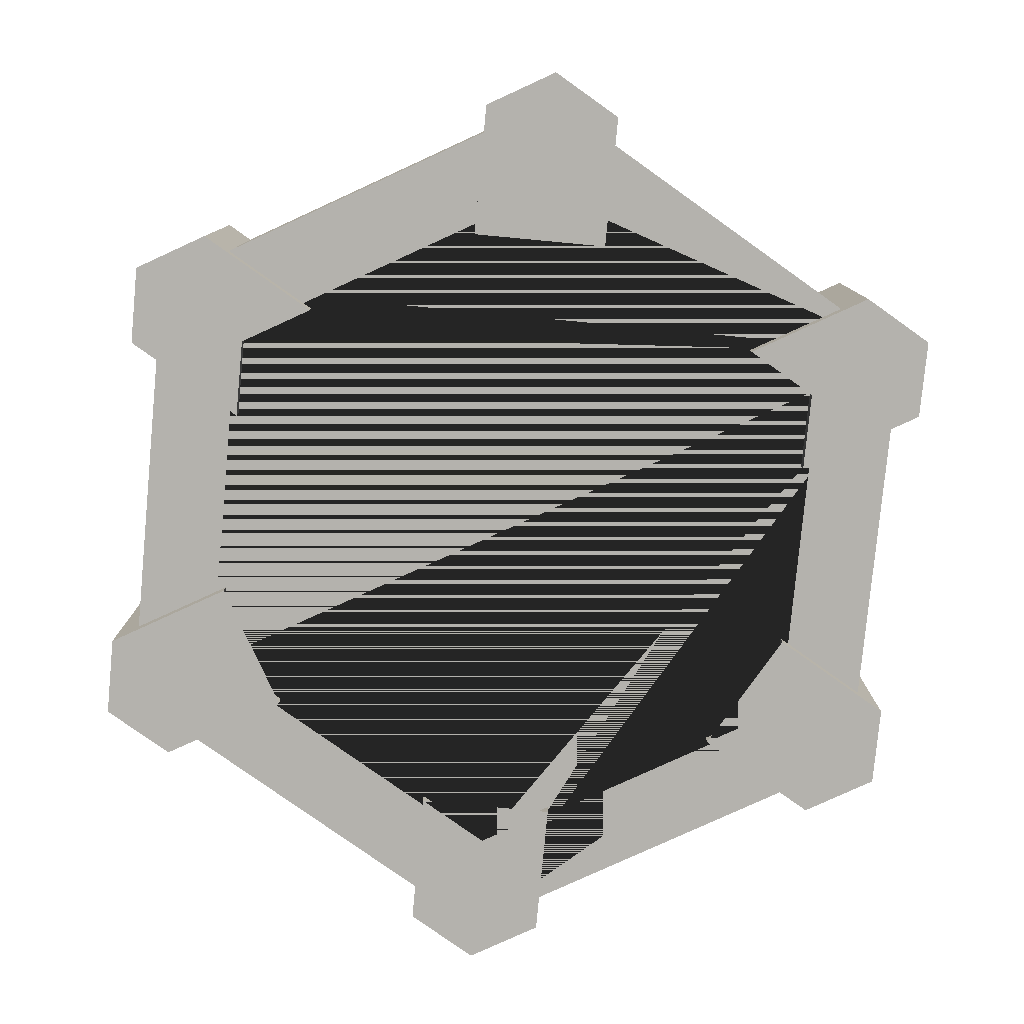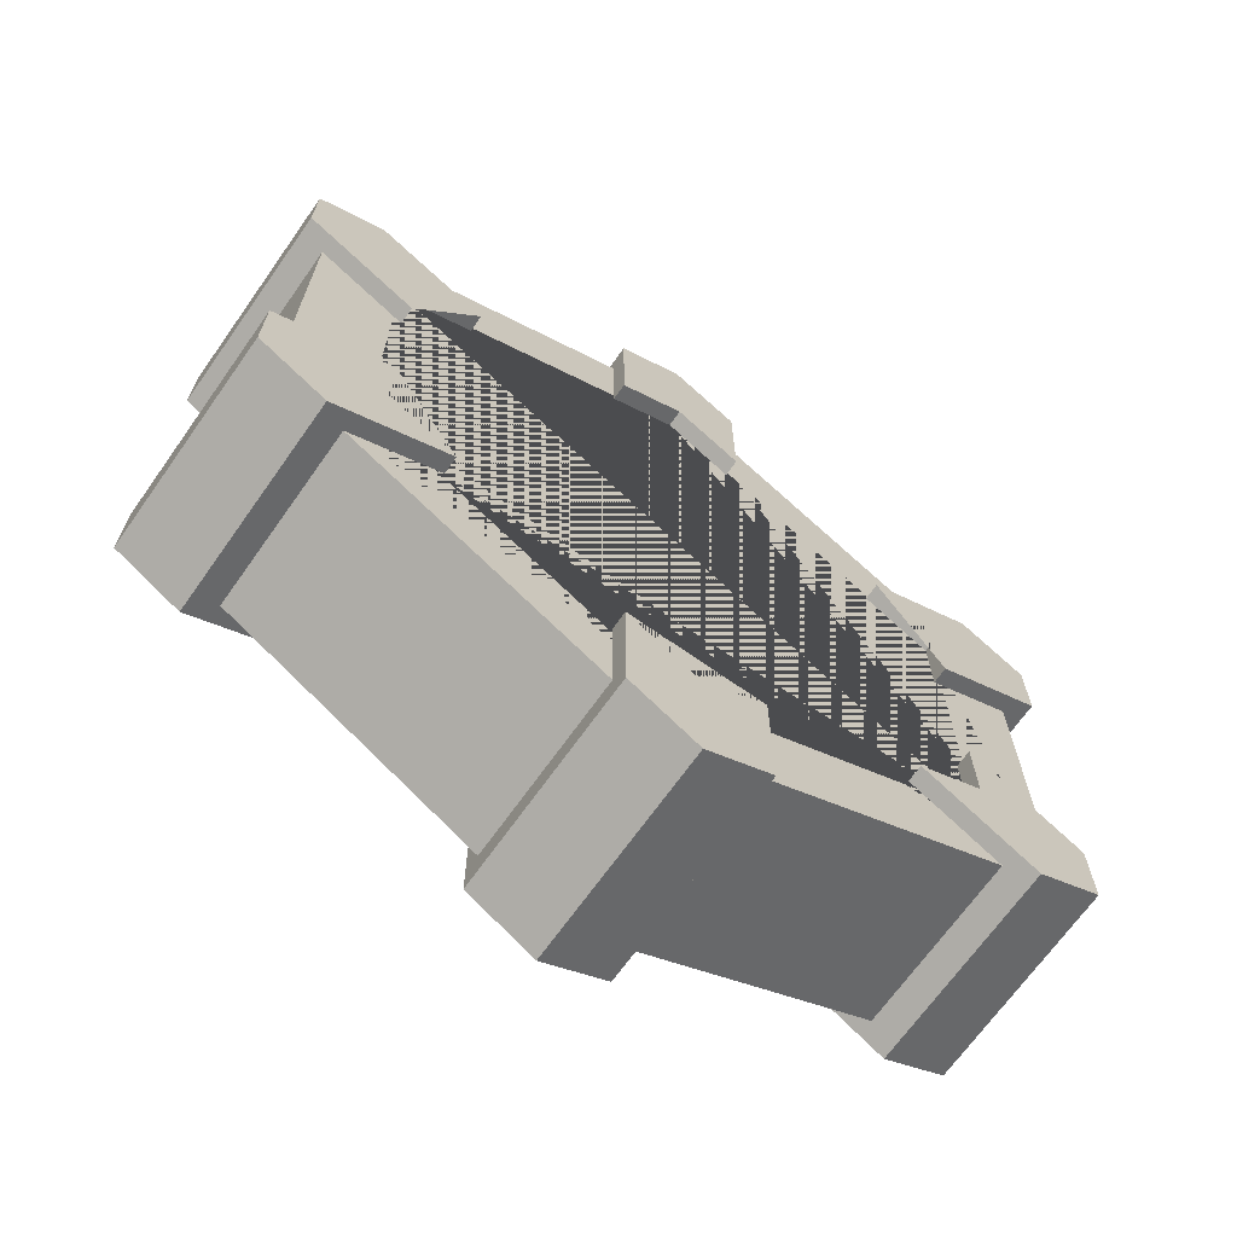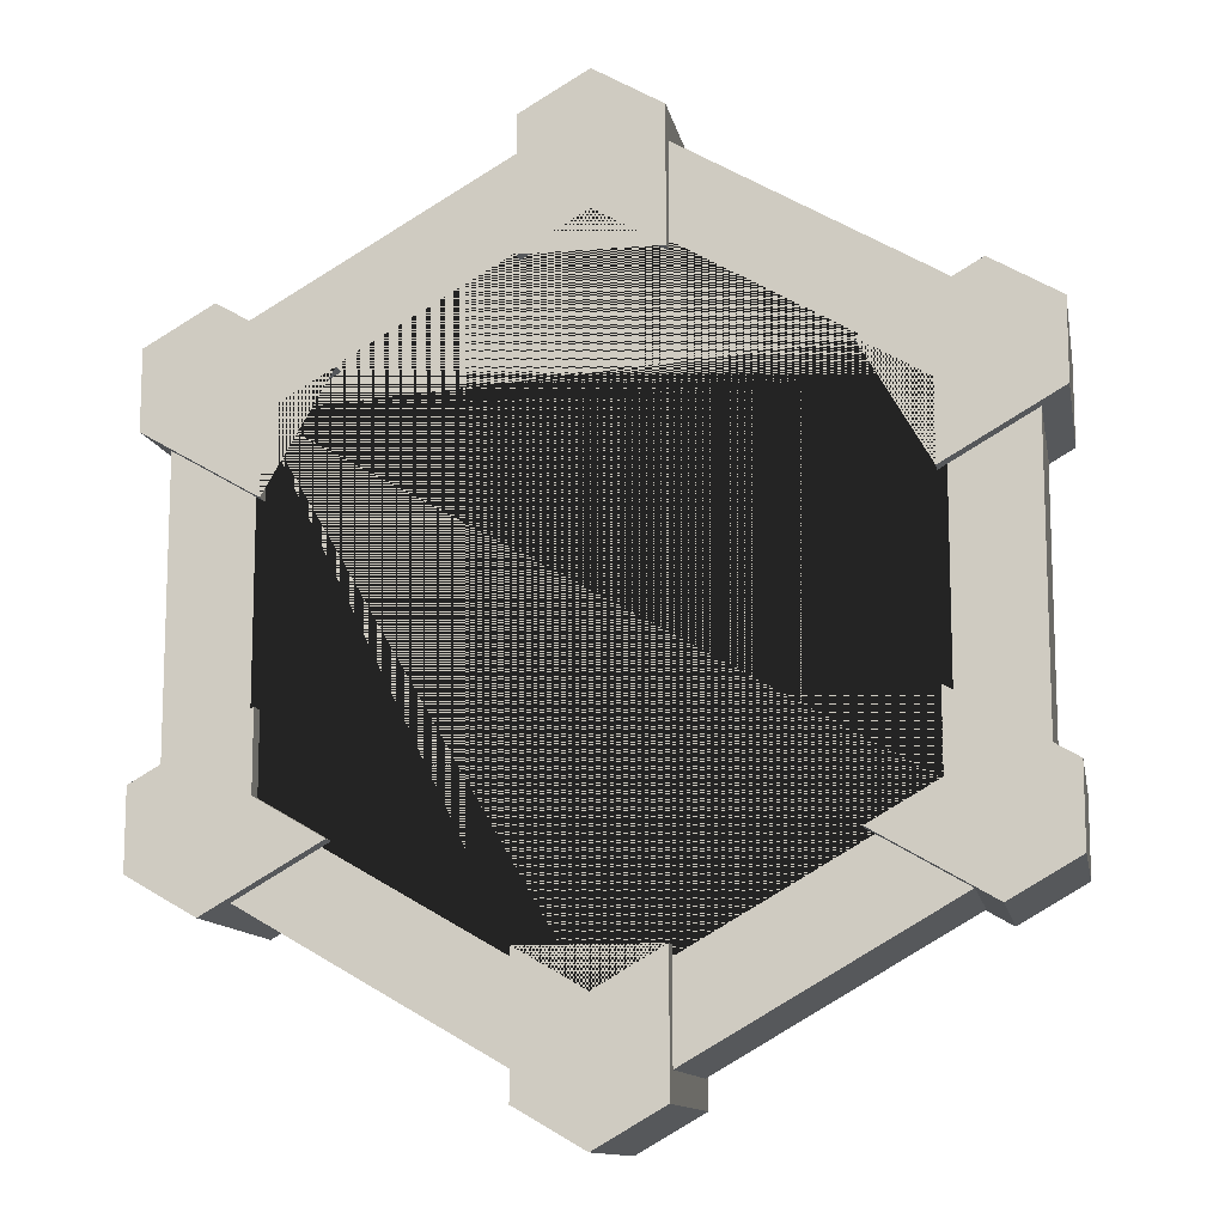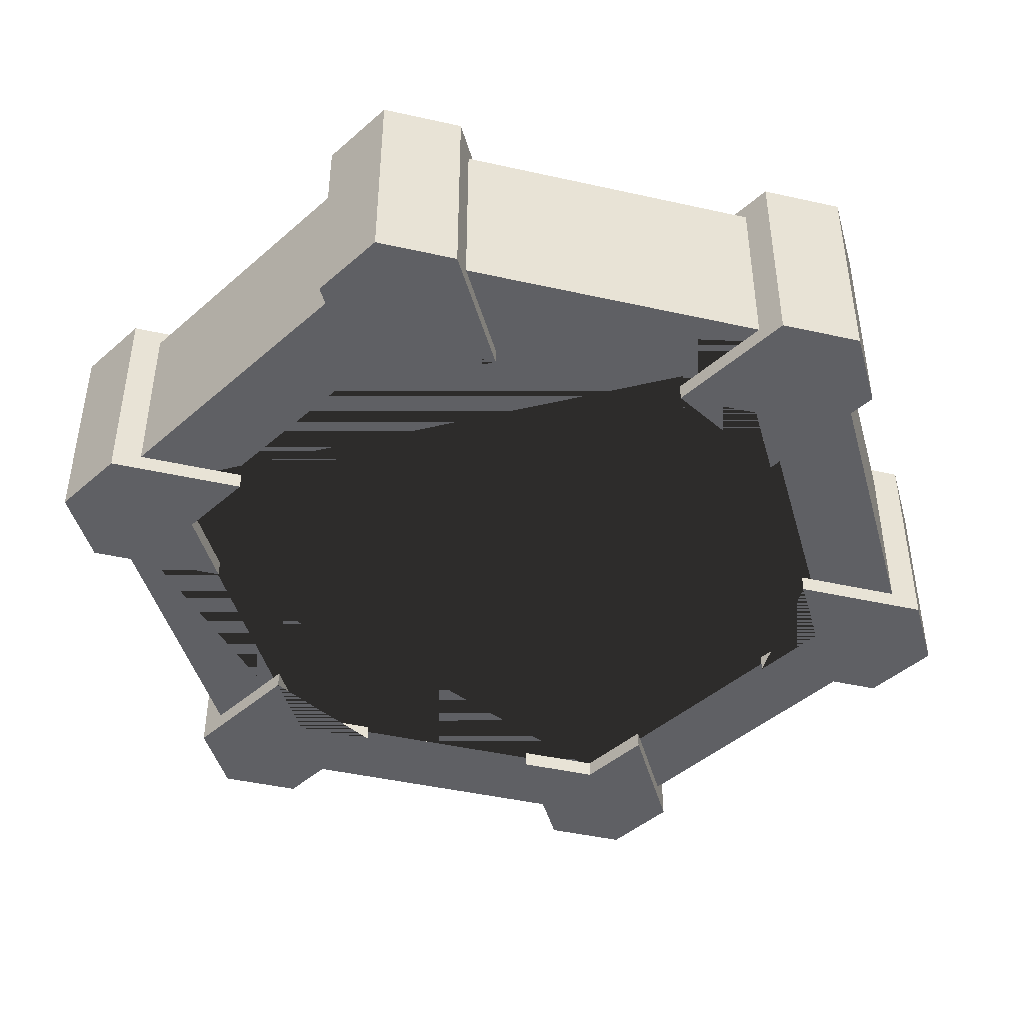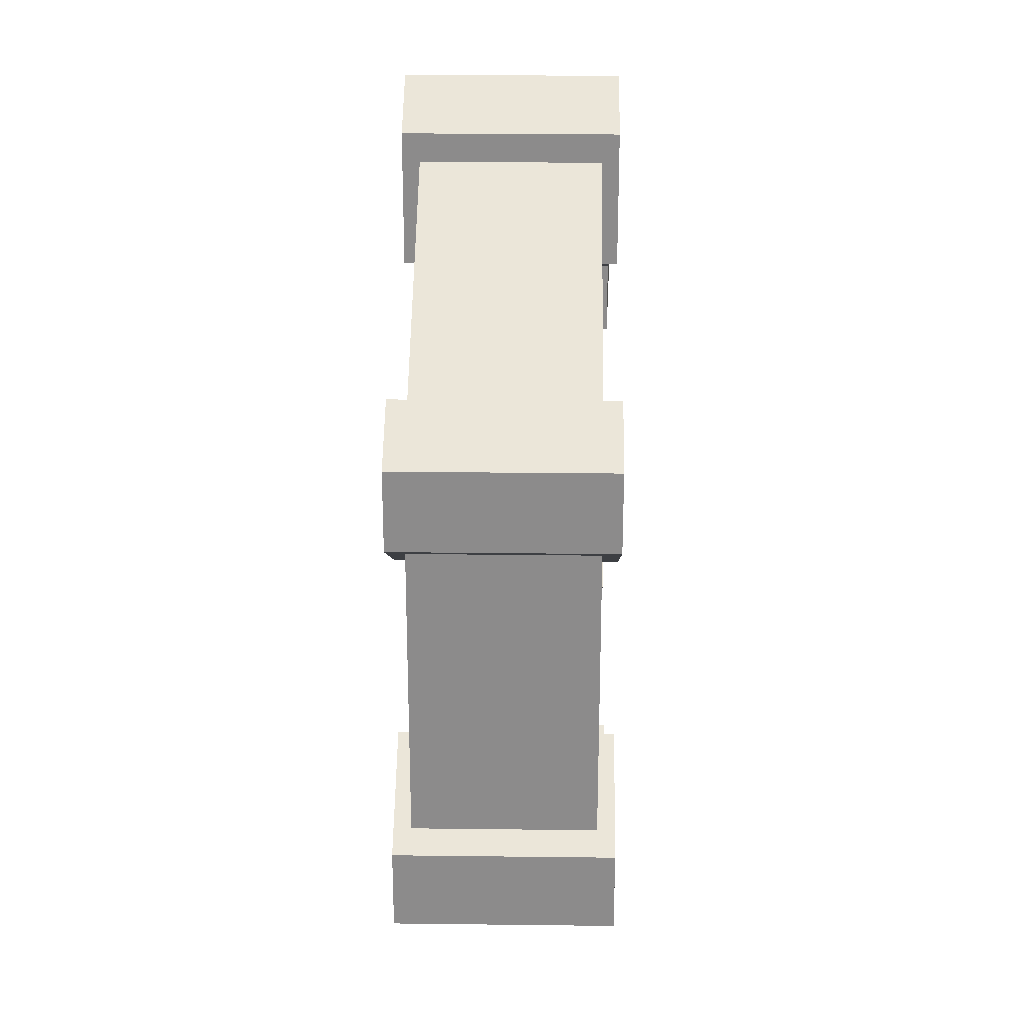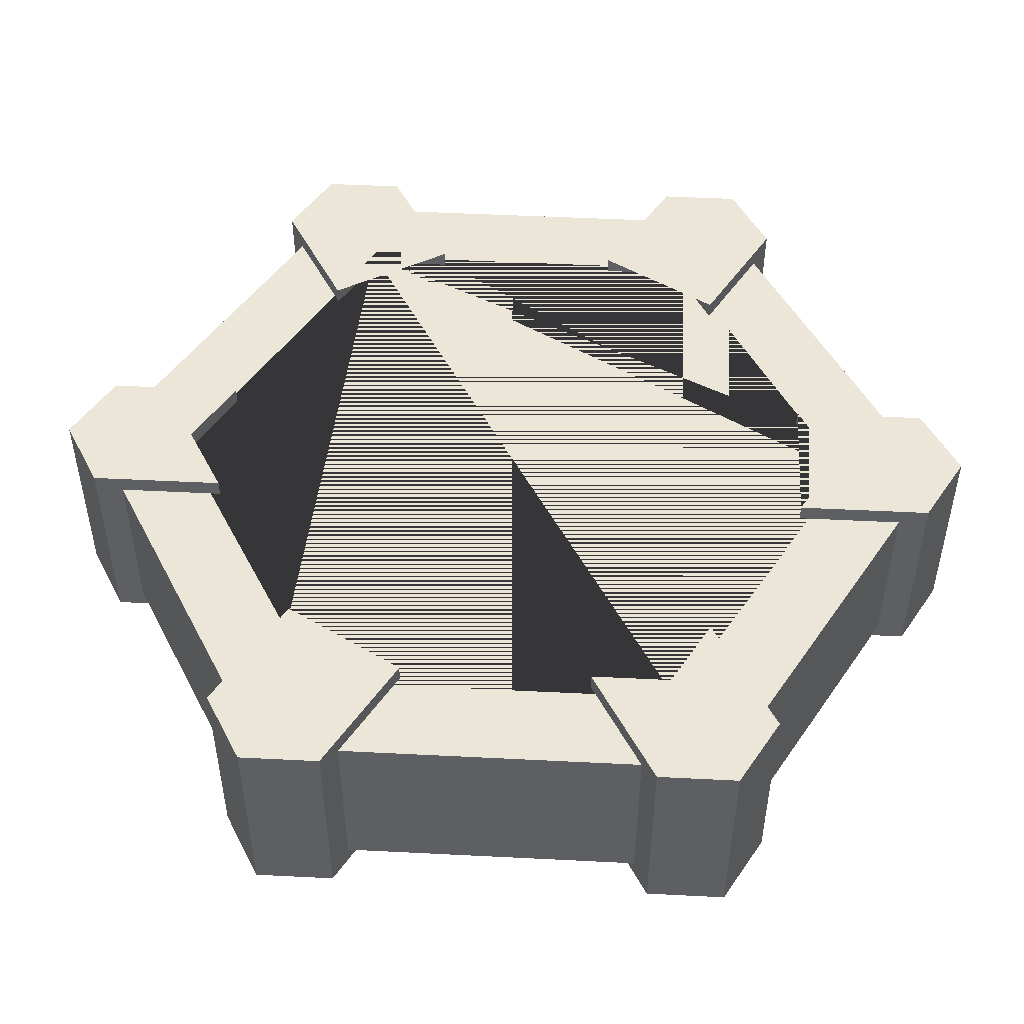
<metadata>
{"format":"obj","ext":"obj","renderer":"f3d","projection":"perspective","resolution":1024,"background":"white","views":[{"elev":-79.6,"azim":54.6,"up":"+Y"},{"elev":-68.7,"azim":-35.3,"up":"+Z"},{"elev":-12.0,"azim":-169.3,"up":"+Z"},{"elev":-44.8,"azim":-164.6,"up":"+Y"},{"elev":25.9,"azim":91.1,"up":"+Z"},{"elev":49.2,"azim":-146.8,"up":"+Y"}]}
</metadata>
<code>
o Cube.002
v 0.151 -0.2342 -0.9759
v 0.151 0.2342 -0.9759
v 0.151 0.2342 0.9759
v 0.151 -0.2342 0.9759
v -0.151 -0.2342 0.9759
v -0.151 0.2342 0.9759
v -0.151 -0.2342 -0.9759
v -0.151 0.2342 -0.9759
v 0 -0.2342 1.063
v 0 -0.2342 -1.063
v 0 0.2342 1.063
v 0 0.2342 -1.063
v -0.7696 0.2342 -0.6187
v -0.7696 -0.2342 -0.6187
v 0.9206 0.2342 0.3572
v 0.9206 -0.2342 0.3572
v 0.7696 -0.2342 0.6187
v 0.7696 0.2342 0.6187
v -0.9206 0.2342 -0.3572
v -0.9206 -0.2342 -0.3572
v 0.9206 -0.2342 0.5315
v -0.9206 -0.2342 -0.5315
v 0.9206 0.2342 0.5315
v -0.9206 0.2342 -0.5315
v 0.9206 -0.2342 -0.3572
v 0.9206 0.2342 -0.3572
v -0.7696 -0.2342 0.6187
v -0.7696 0.2342 0.6187
v -0.9206 -0.2342 0.3572
v -0.9206 0.2342 0.3572
v 0.7696 0.2342 -0.6187
v 0.7696 -0.2342 -0.6187
v -0.9206 -0.2342 0.5315
v 0.9206 -0.2342 -0.5315
v 0.9206 0.2342 -0.5315
v -0.9206 0.2342 0.5315
v 0.151 0.2342 -0.6816
v 0.151 -0.2342 -0.6816
v 0.151 0.2342 0.6816
v 0.151 -0.2342 0.6816
v -0.151 -0.2342 0.6816
v -0.151 0.2342 0.6816
v -0.151 0.2342 -0.6816
v -0.151 -0.2342 -0.6816
v 0 -0.2342 0.7687
v 0 -0.2342 -0.7687
v 0 0.2342 0.7687
v 0 0.2342 -0.7687
v -0.5147 0.2342 -0.4716
v -0.5147 -0.2342 -0.4716
v 0.6658 0.2342 0.21
v 0.6658 -0.2342 0.21
v 0.5147 -0.2342 0.4716
v 0.5147 0.2342 0.4716
v -0.6658 -0.2342 -0.21
v -0.6658 0.2342 -0.21
v 0.6658 -0.2342 0.3844
v -0.6658 -0.2342 -0.3844
v 0.6658 0.2342 0.3844
v -0.6658 0.2342 -0.3844
v 0.6658 -0.2342 -0.21
v 0.6658 0.2342 -0.21
v -0.5147 0.2342 0.4716
v -0.5147 -0.2342 0.4716
v -0.6658 0.2342 0.21
v -0.6658 -0.2342 0.21
v 0.5147 0.2342 -0.4716
v 0.5147 -0.2342 -0.4716
v -0.6658 -0.2342 0.3844
v 0.6658 -0.2342 -0.3844
v 0.6658 0.2342 -0.3844
v -0.6658 0.2342 0.3844
v 0 -0.1965 -1
v 0 0.1965 -1
v 0.866 -0.1965 -0.5
v 0.866 0.1965 -0.5
v 0.866 -0.1965 0.5
v 0.866 0.1965 0.5
v 0 -0.1965 1
v 0 0.1965 1
v -0.866 -0.1965 0.5
v -0.866 0.1965 0.5
v -0.866 -0.1965 -0.5
v -0.866 0.1965 -0.5
v 0.6851 0.1965 -0.3955
v -0.6851 0.1965 -0.3955
v 0 0.1965 0.791
v -0.6851 0.1965 0.3955
v 0 0.1965 -0.791
v 0.6851 0.1965 0.3955
v 0 -0.1965 -0.791
v 0.6851 -0.1965 0.3955
v -0.6851 -0.1965 0.3955
v -0.6851 -0.1965 -0.3955
v 0 -0.1965 0.791
v 0.6851 -0.1965 -0.3955
v 0 -0.1543 -0.9066
v 0 0.1595 -0.9066
v 0.7852 -0.1543 -0.4533
v 0.7852 0.1595 -0.4533
v 0.7852 -0.1543 0.4533
v 0.7852 0.1595 0.4533
v 0 -0.1543 0.9066
v 0 0.1595 0.9066
v -0.7852 -0.1543 0.4533
v -0.7852 0.1595 0.4533
v -0.7852 -0.1543 -0.4533
v -0.7852 0.1595 -0.4533
f 37 38 1 2
f 40 39 3 4
f 42 41 5 6
f 7 44 43 8
f 5 41 45 40 4 9
f 38 46 44 7 10 1
f 39 47 42 6 11 3
f 43 48 37 2 12 8
f 49 50 14 13
f 52 51 15 16
f 54 53 17 18
f 55 56 19 20
f 53 57 52 16 21 17
f 50 58 55 20 22 14
f 51 59 54 18 23 15
f 19 56 60 49 13 24
f 62 61 25 26
f 27 64 63 28
f 65 66 29 30
f 68 67 31 32
f 66 69 64 27 33 29
f 25 61 70 68 32 34
f 31 67 71 62 26 35
f 63 72 65 30 36 28
f 31 35 34 32
f 2 1 10 12
f 26 25 34 35
f 16 15 23 21
f 17 21 23 18
f 3 11 9 4
f 9 11 6 5
f 28 36 33 27
f 19 24 22 20
f 29 33 36 30
f 8 12 10 7
f 13 14 22 24
f 68 70 71 67
f 37 48 46 38
f 52 57 59 51
f 62 71 70 61
f 39 40 45 47
f 53 54 59 57
f 63 64 69 72
f 41 42 47 45
f 56 55 58 60
f 66 65 72 69
f 44 46 48 43
f 49 60 58 50
f 97 98 100 99
f 99 100 102 101
f 101 102 104 103
f 103 104 106 105
f 105 106 108 107
f 107 108 98 97
f 73 74 76 75
f 75 76 78 77
f 77 78 80 79
f 79 80 82 81
f 88 82 80 78 90 87
f 90 78 76 74 84 82 88 86 89 85
f 81 82 84 83
f 83 84 74 73
f 83 73 75 96 91 94
f 75 77 79 81 83 94 93 95 92 96
f 96 85 89 91
f 90 85 96 92
f 87 90 92 95
f 88 87 95 93
f 94 86 88 93
f 91 89 86 94
f 100 98 108 106 104 102
f 97 99 101 103 105 107

</code>
